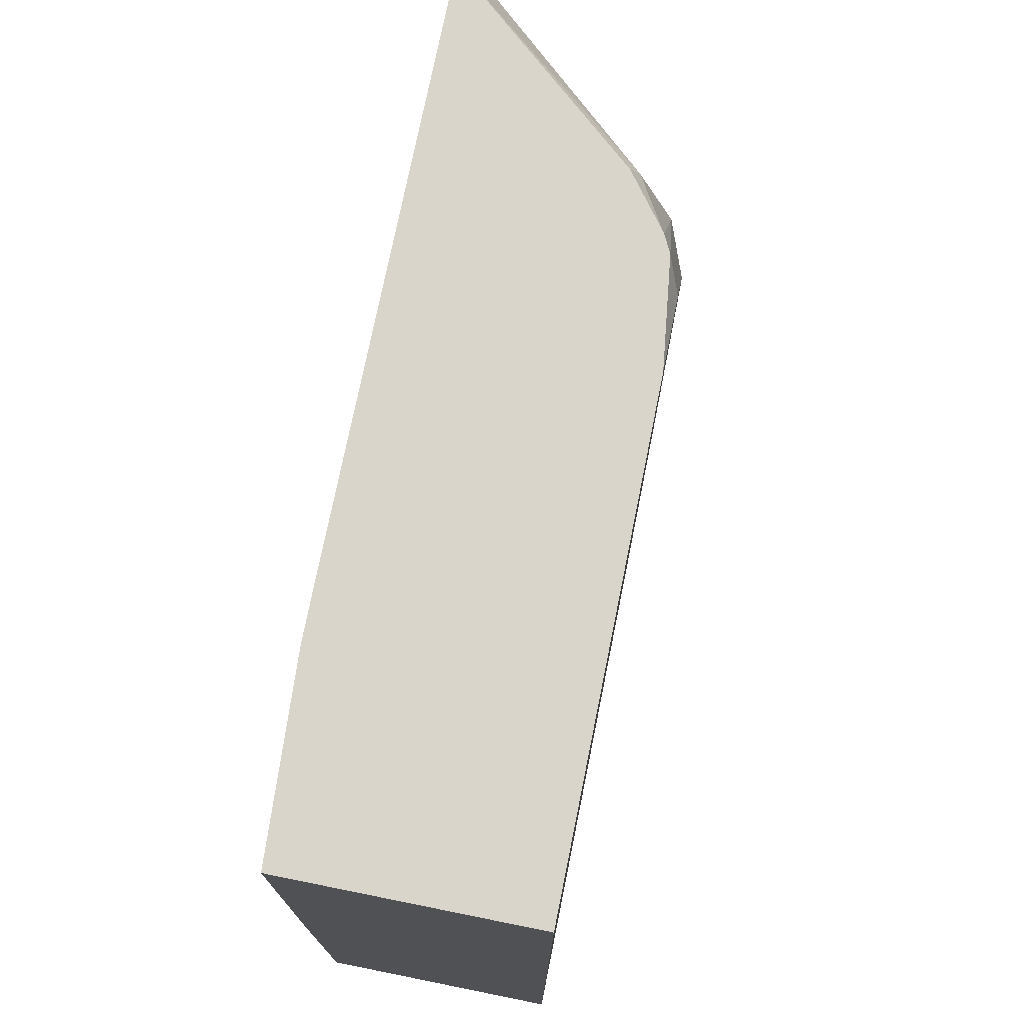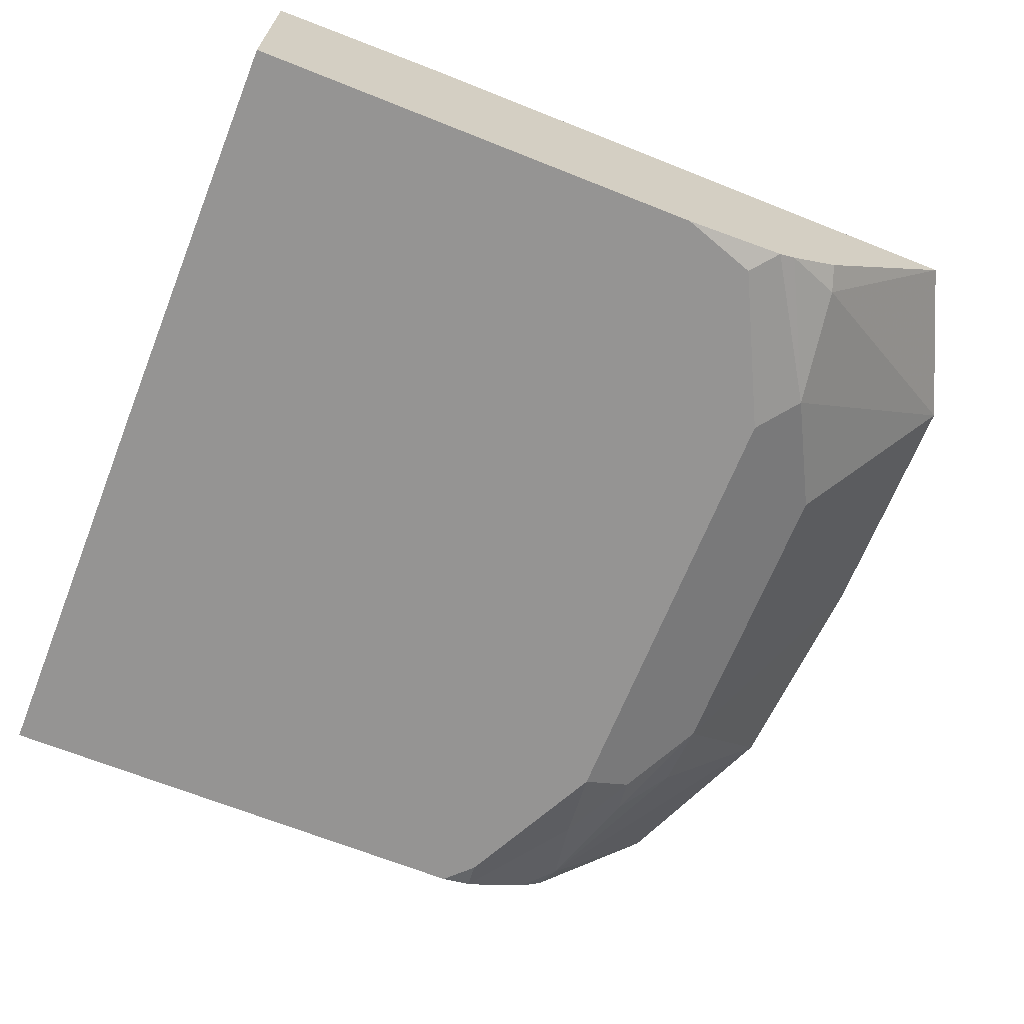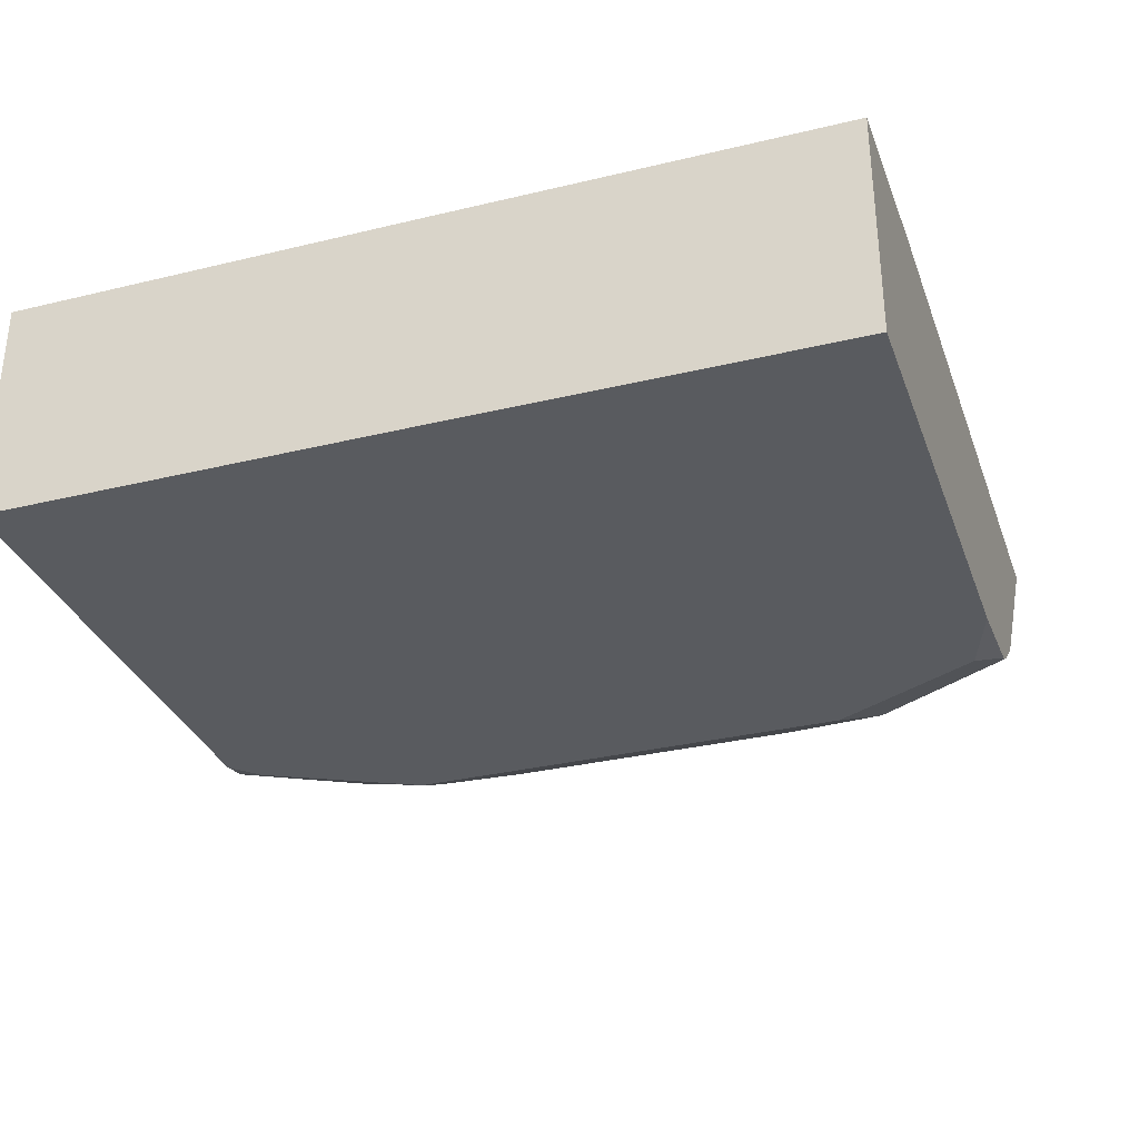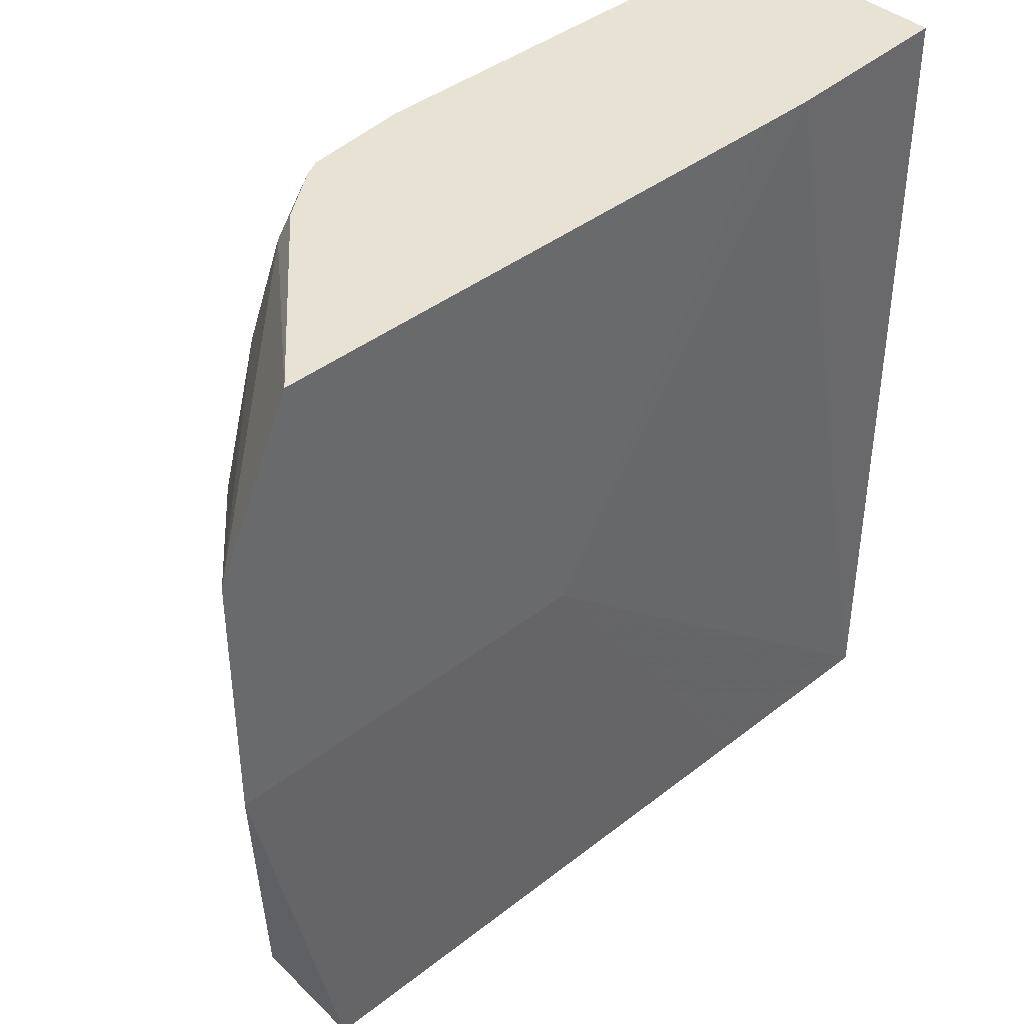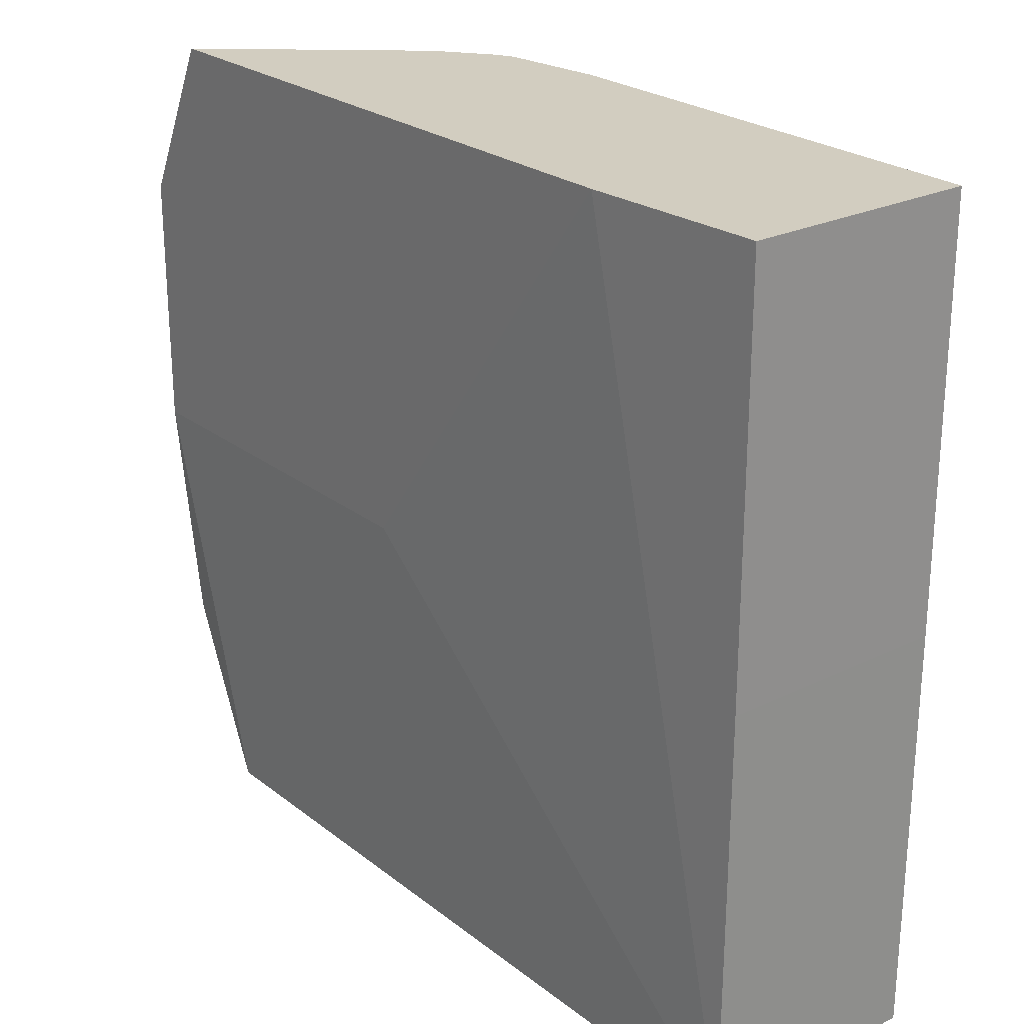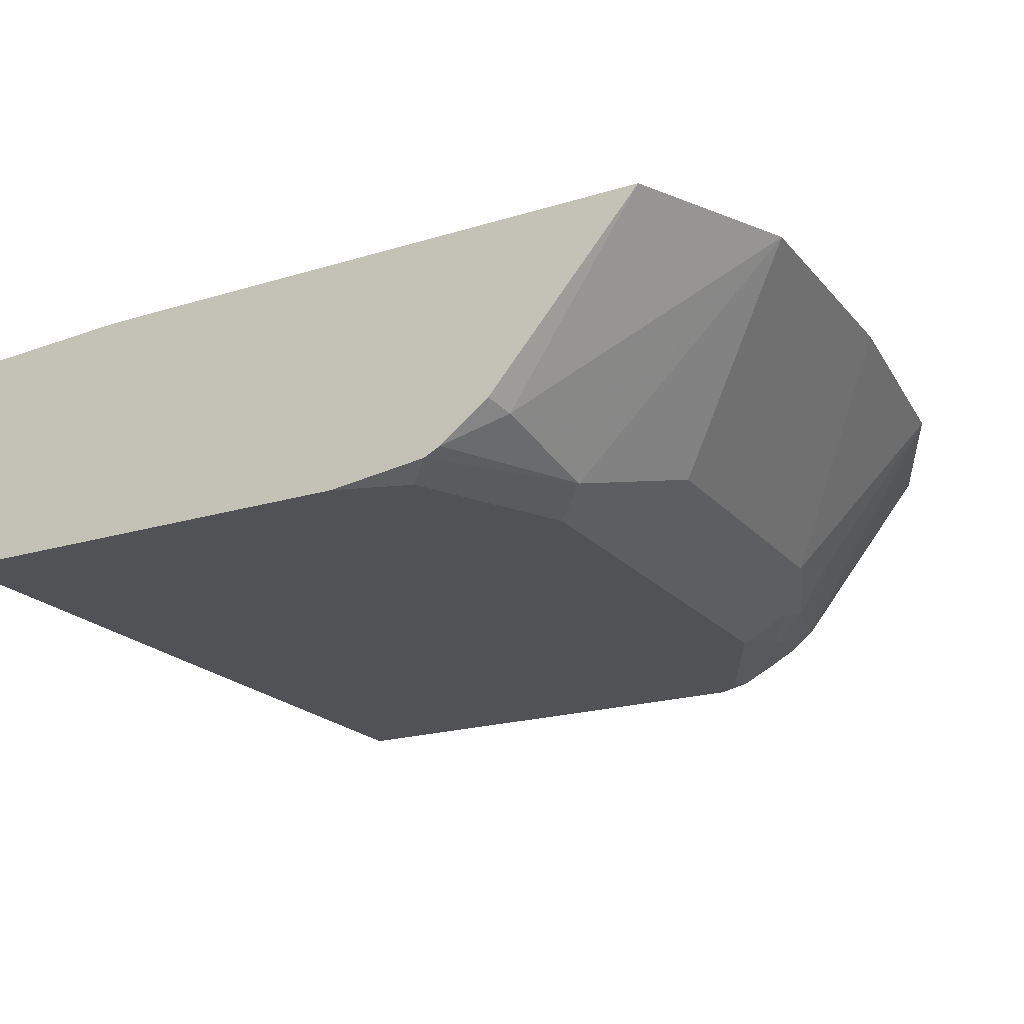
<metadata>
{"format":"obj","ext":"obj","renderer":"f3d","projection":"perspective","resolution":1024,"background":"white","views":[{"elev":74.5,"azim":-78.6,"up":"+Z"},{"elev":-67.1,"azim":-21.8,"up":"+Y"},{"elev":-32.4,"azim":-71.5,"up":"+Y"},{"elev":40.6,"azim":136.2,"up":"+Z"},{"elev":24.5,"azim":-128.7,"up":"+Z"},{"elev":-20.8,"azim":28.7,"up":"+Y"}]}
</metadata>
<code>
v 2.635e-05 -0.918 -0.2137
v -0.0009094 -0.7982 -0.0006503
v 2.635e-05 -0.7982 -0.2137
v 0.09318 -0.7932 0.2129
v 0.2497 -0.7931 -0.0006503
v 0.1209 -0.7931 0.2129
v 0.4094 -0.7931 0.2129
v -0.0009094 -0.7982 0.2129
v -0.0009094 -0.9179 0.2129
v -0.0009094 -0.9179 -0.0006503
v 0.3193 -0.918 -0.1197
v 0.2395 -0.9179 0.2129
v 0.2793 -0.9179 0.1995
v 0.3193 -0.9179 0.1197
v 0.2927 -0.9113 0.2129
v 0.3392 -0.908 0.1397
v 0.3015 -0.9069 0.2129
v 0.3281 -0.8869 0.2129
v 0.3326 -0.8913 0.1995
v 0.4493 -0.7931 0.13
v 0.3725 -0.8913 0.07984
v 0.3725 -0.8913 -0.07984
v 0.3459 -0.9047 -0.1197
v 0.3492 -0.898 -0.1397
v 0.3243 -0.908 -0.1596
v 0.2794 -0.918 -0.1996
v 0.2811 -0.9144 -0.2137
v 0.2983 -0.9058 -0.2137
v 0.3326 -0.8913 -0.1996
v 0.316 -0.8961 -0.2137
v 0.3278 -0.8866 -0.2137
v 0.3994 -0.7981 -0.2137
v 0.2652 -0.918 -0.2137
v 0.1062 -0.7981 -0.2137
v 0.4493 -0.7931 -0.0006503
v 0.4393 -0.7981 -0.1197
v 0.3742 -0.878 -0.1197
f 5 35 32
f 34 3 5
f 34 5 32
f 34 32 3
f 32 33 3
f 1 3 33
f 27 33 31
f 26 11 33
f 26 33 27
f 31 33 32
f 31 32 29
f 30 31 29
f 7 35 5
f 30 27 31
f 11 1 33
f 20 35 7
f 24 37 22
f 21 22 35
f 28 27 30
f 12 13 15
f 12 15 9
f 15 8 9
f 18 7 15
f 18 19 7
f 20 21 35
f 20 7 19
f 25 29 24
f 24 29 37
f 37 29 36
f 36 29 32
f 36 32 35
f 36 35 22
f 37 36 22
f 28 30 29
f 7 8 15
f 28 25 27
f 11 12 9
f 11 9 1
f 10 2 1
f 10 1 9
f 10 9 2
f 2 9 8
f 11 13 12
f 4 2 8
f 6 4 7
f 6 5 4
f 4 5 3
f 4 3 2
f 2 3 1
f 28 29 25
f 4 8 7
f 14 13 11
f 6 7 5
f 16 15 14
f 25 26 27
f 14 15 13
f 25 11 26
f 23 11 25
f 23 24 22
f 23 22 11
f 11 22 21
f 23 25 24
f 16 11 21
f 16 21 20
f 16 20 19
f 17 16 19
f 17 19 18
f 16 14 11
f 17 15 16
f 17 18 15

</code>
